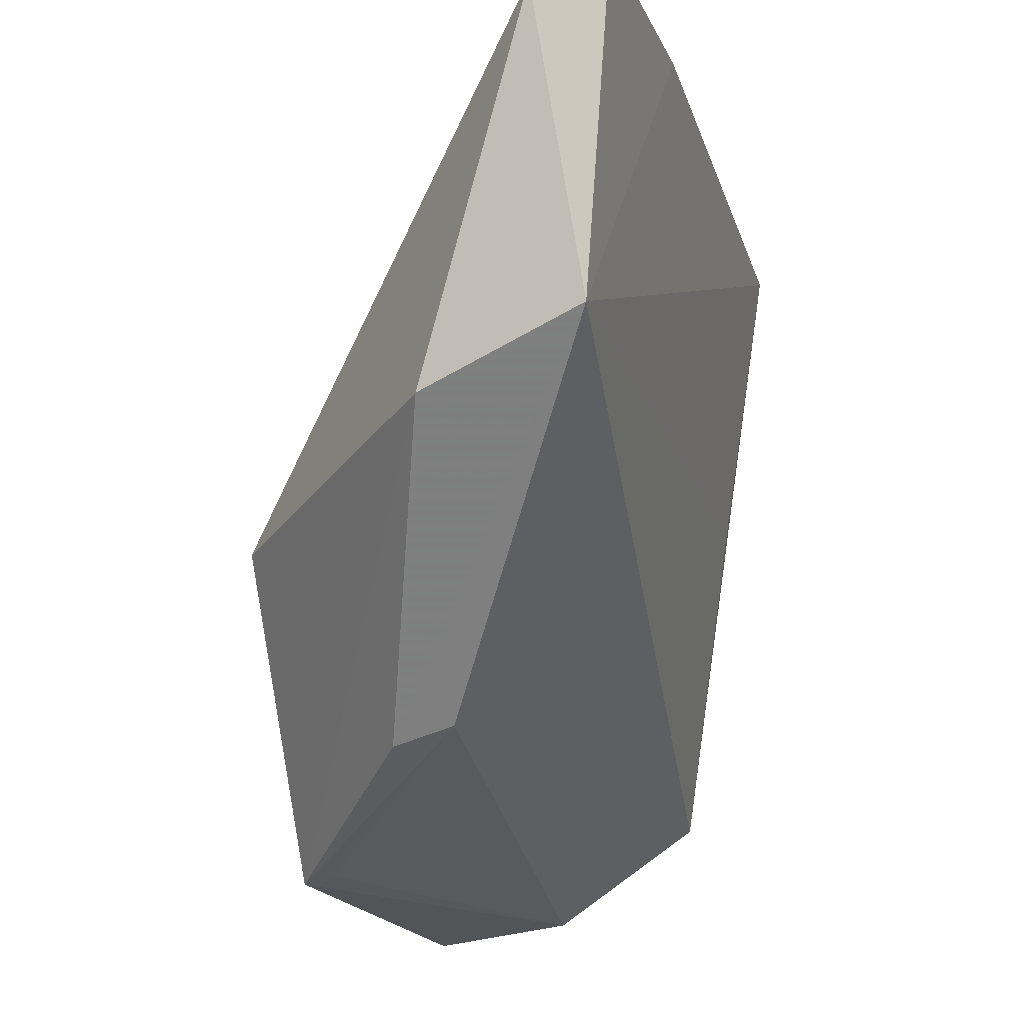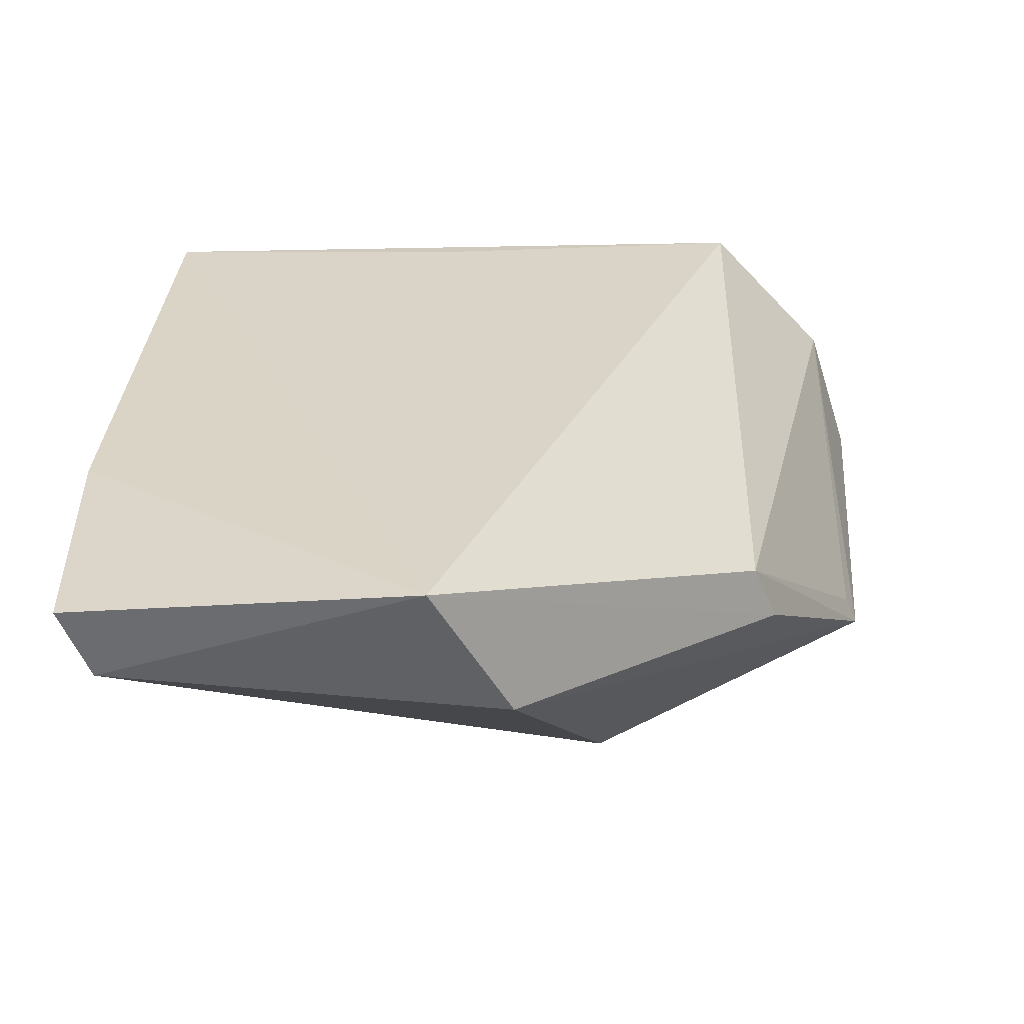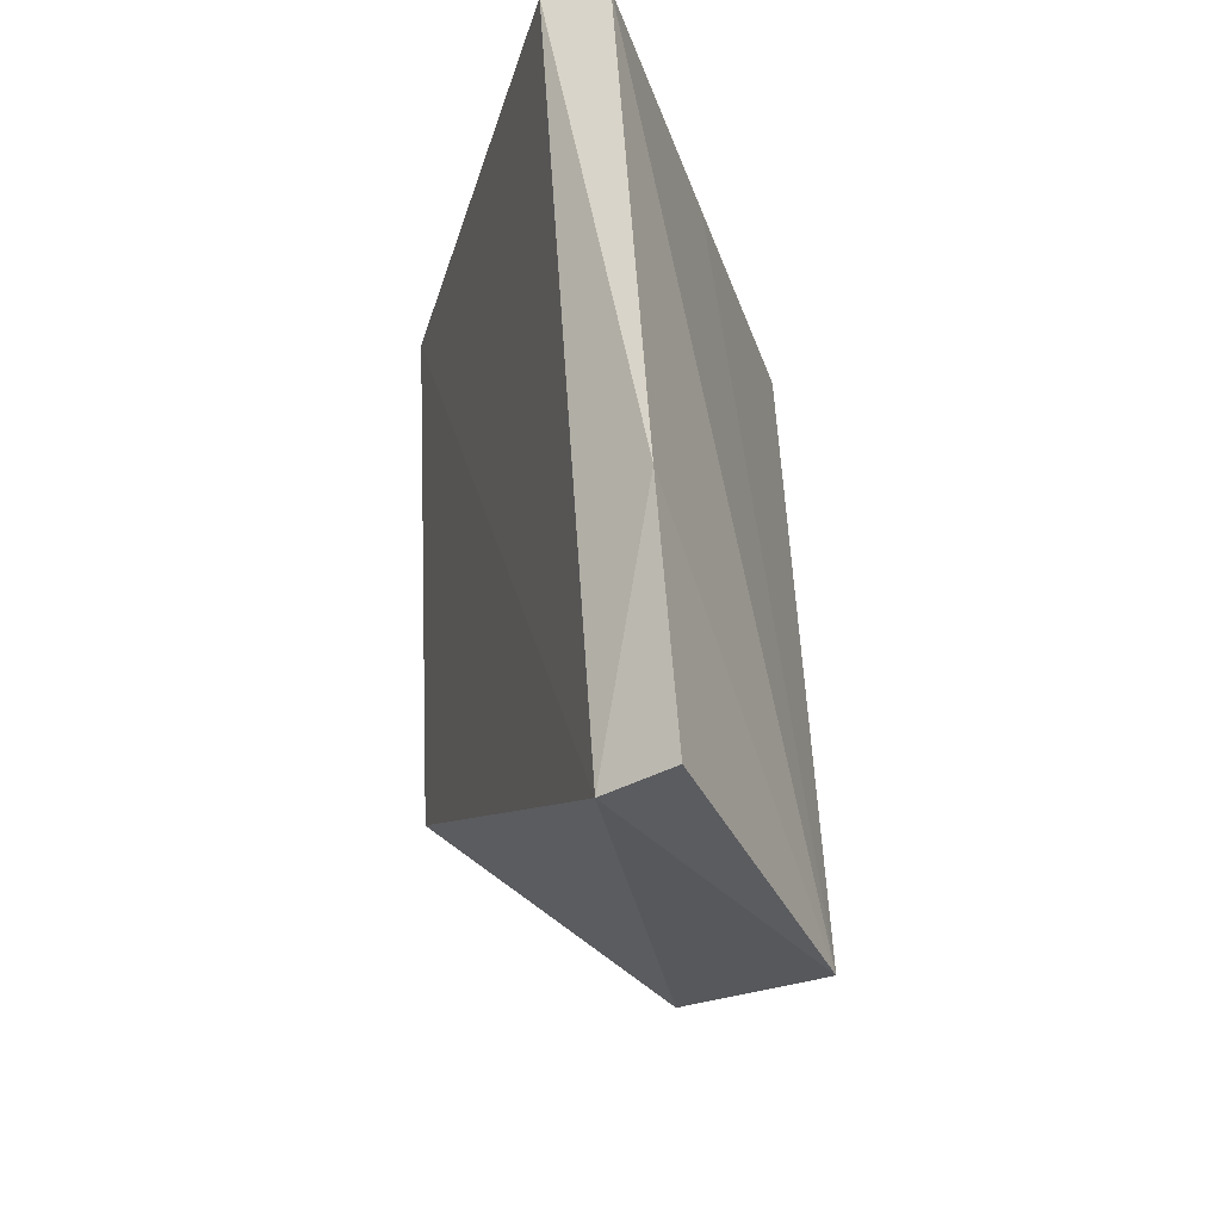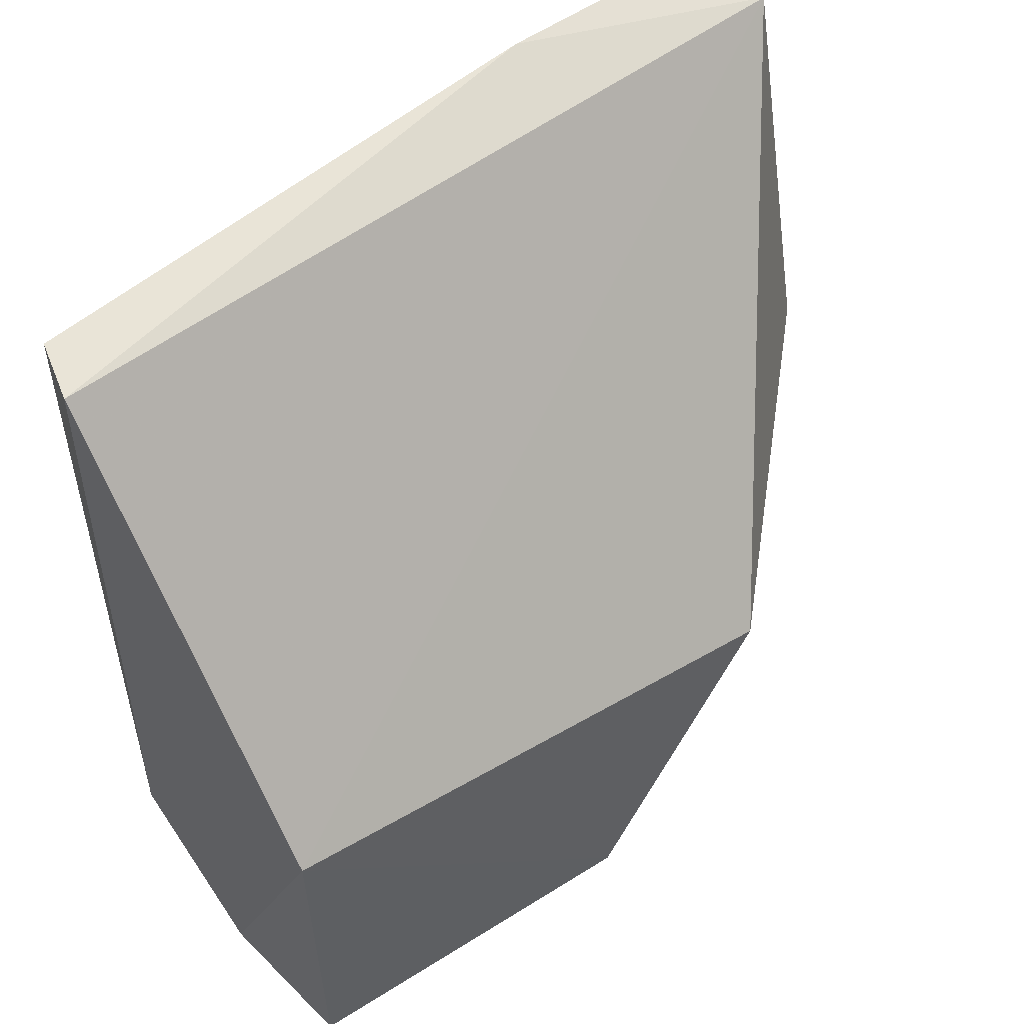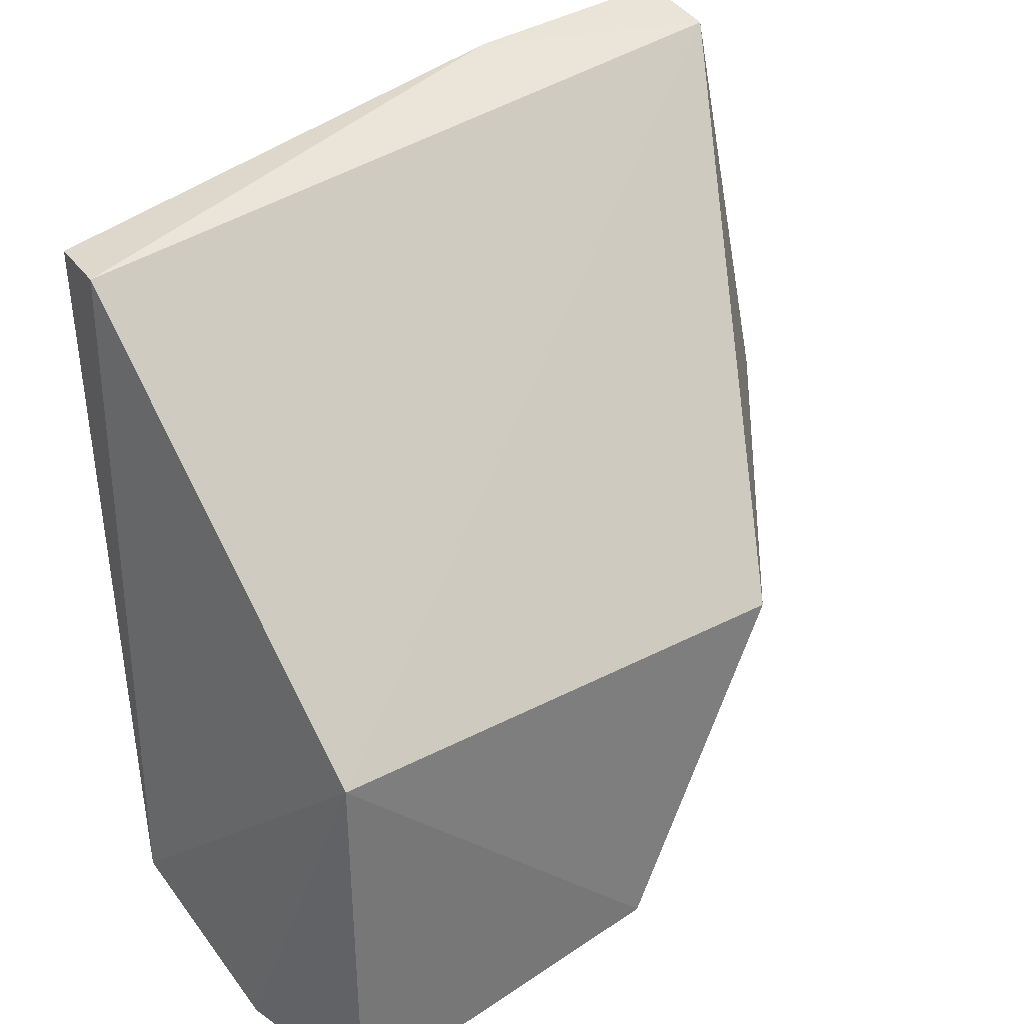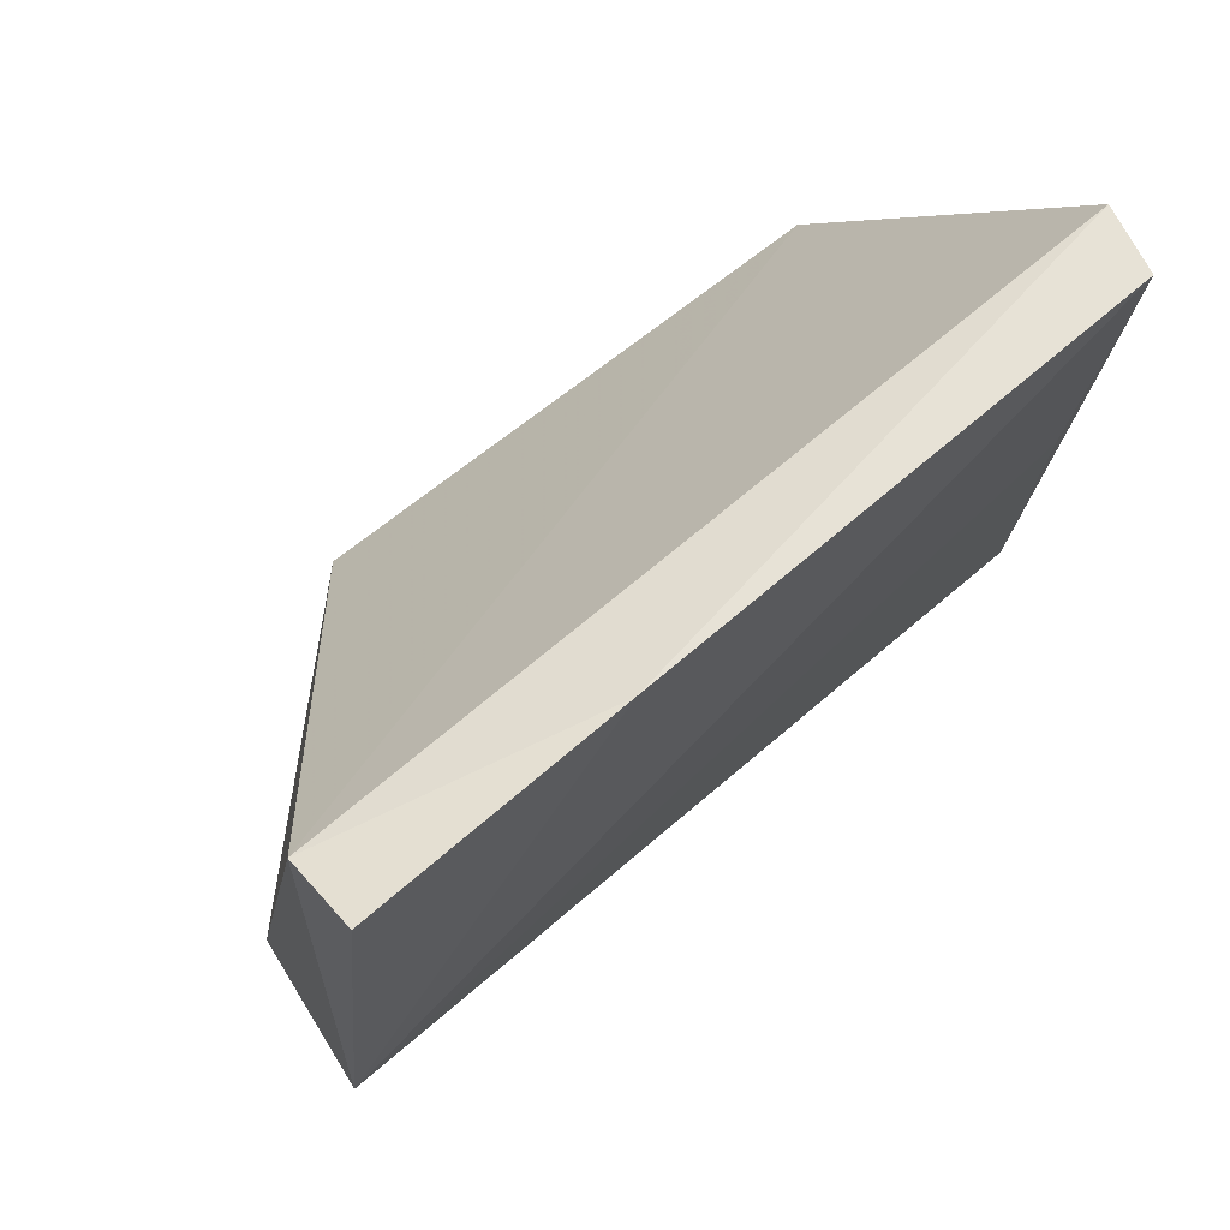
<metadata>
{"format":"obj","ext":"obj","renderer":"f3d","projection":"perspective","resolution":1024,"background":"white","views":[{"elev":-16.6,"azim":19.7,"up":"+Z"},{"elev":-54.9,"azim":98.9,"up":"+Y"},{"elev":-32.4,"azim":25.7,"up":"+Y"},{"elev":56.8,"azim":-124.3,"up":"+Z"},{"elev":35.7,"azim":-131.2,"up":"+Z"},{"elev":61.8,"azim":51.8,"up":"+Z"}]}
</metadata>
<code>
v 0.04107 0.04215 0.04225
v 0.04413 0.002319 0.04283
v 0.03528 0.04469 0.009894
v 0.02079 0.04267 0.003652
v 0.02072 0.01585 0.02037
v 0.02097 0.04264 0.02334
v 0.04312 0.00146 0.02569
v 0.03768 0.04291 0.04252
v 0.02769 0.04408 0.004733
v 0.01995 0.02485 0.005035
v 0.04341 0.01509 0.04342
v 0.03853 0.04232 0.02673
v 0.03485 0.002718 0.02298
v 0.04028 0.002298 0.04194
v 0.03208 0.01488 0.0107
v 0.02148 0.02504 0.005438
v 0.02888 0.01506 0.009928
f 8 1 3
f 8 3 6
f 9 6 3
f 9 4 6
f 10 6 4
f 10 5 6
f 10 4 9
f 11 7 1
f 11 2 7
f 11 1 8
f 12 7 3
f 12 3 1
f 12 1 7
f 13 5 10
f 14 8 6
f 14 6 5
f 14 11 8
f 14 2 11
f 14 5 13
f 14 13 7
f 14 7 2
f 15 9 3
f 15 3 7
f 16 15 10
f 16 10 9
f 16 9 15
f 17 13 10
f 17 10 15
f 17 15 7
f 17 7 13

</code>
